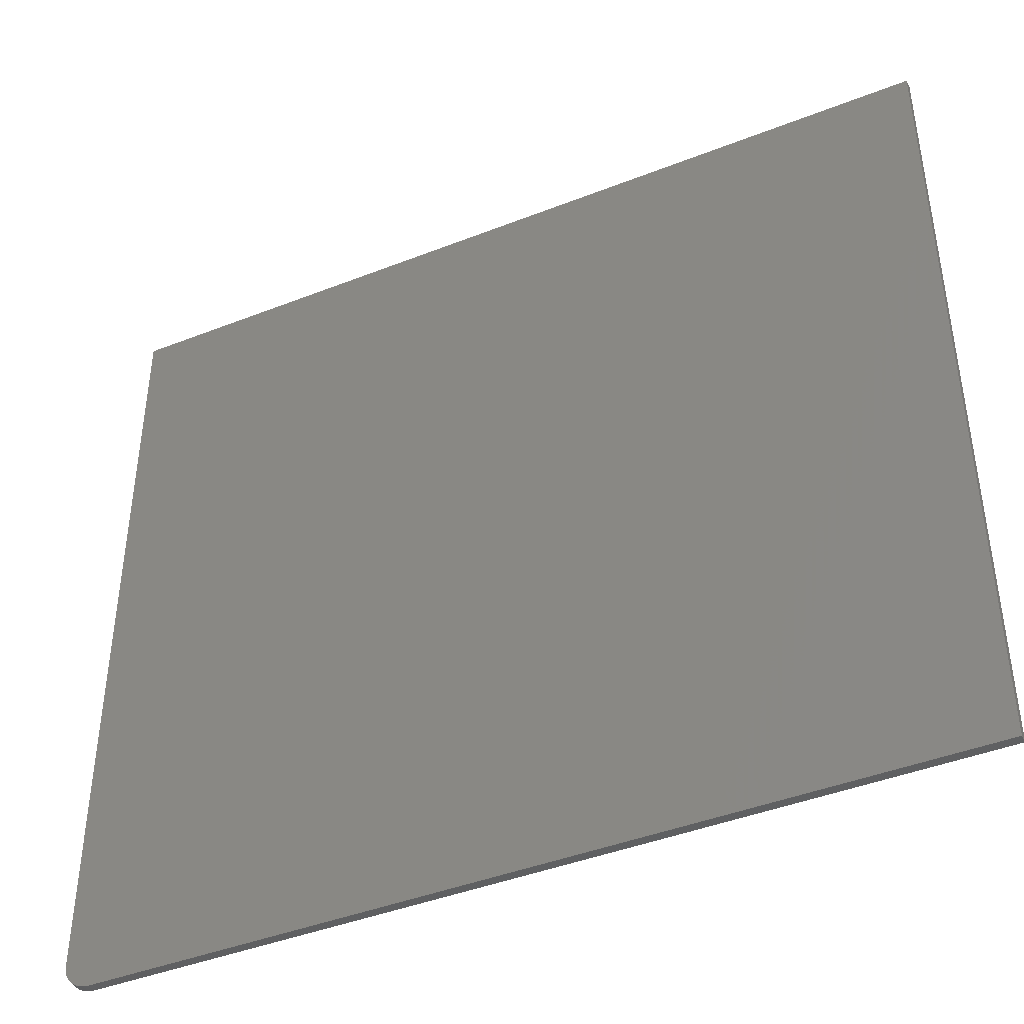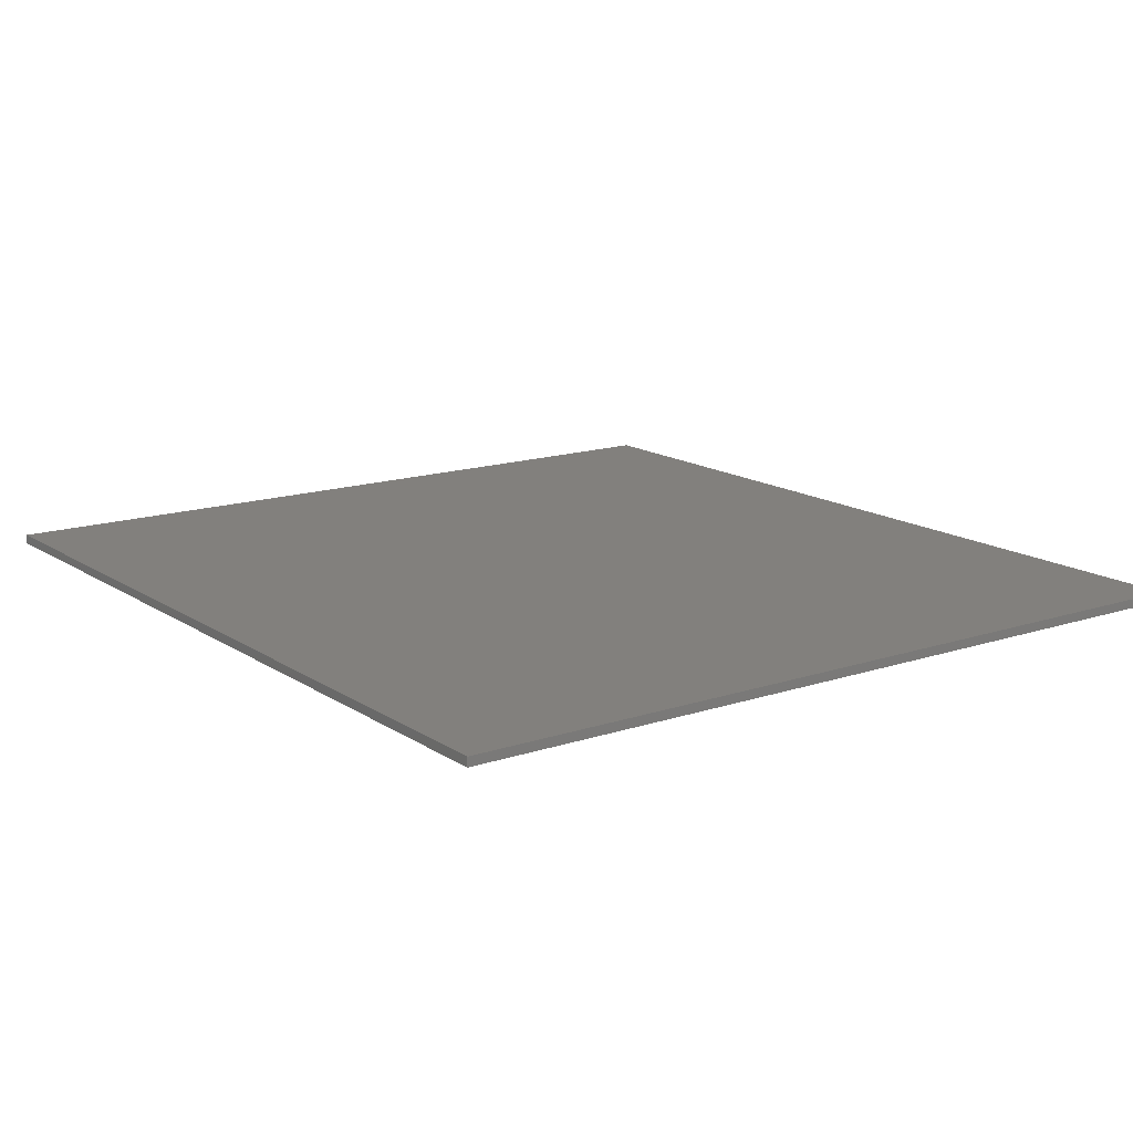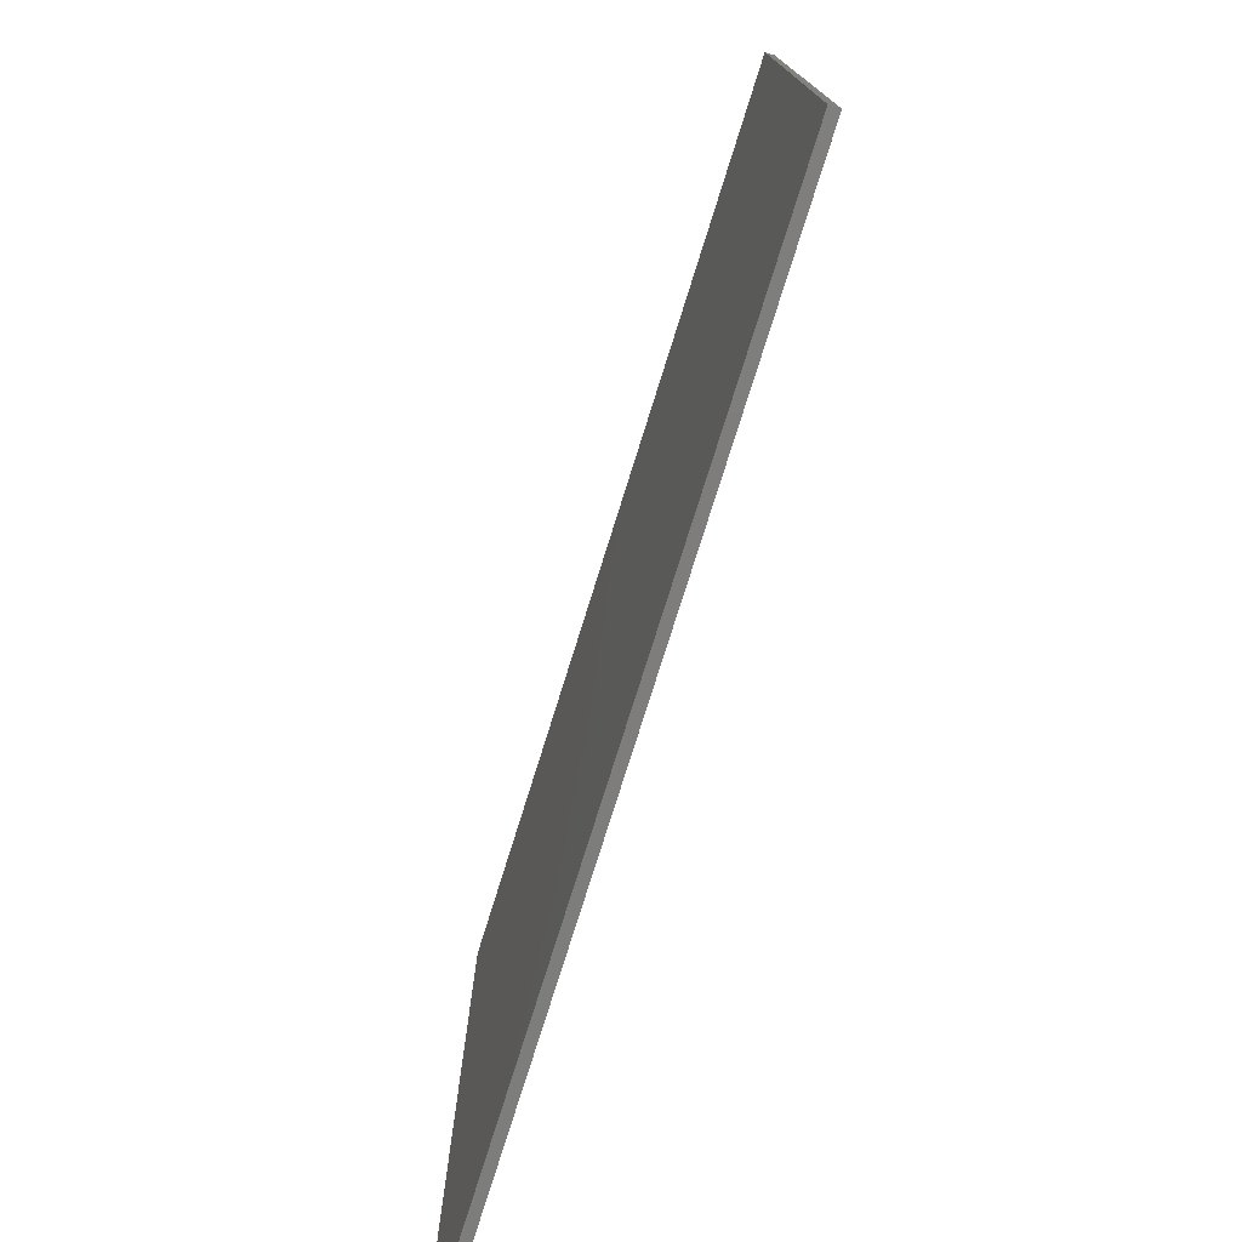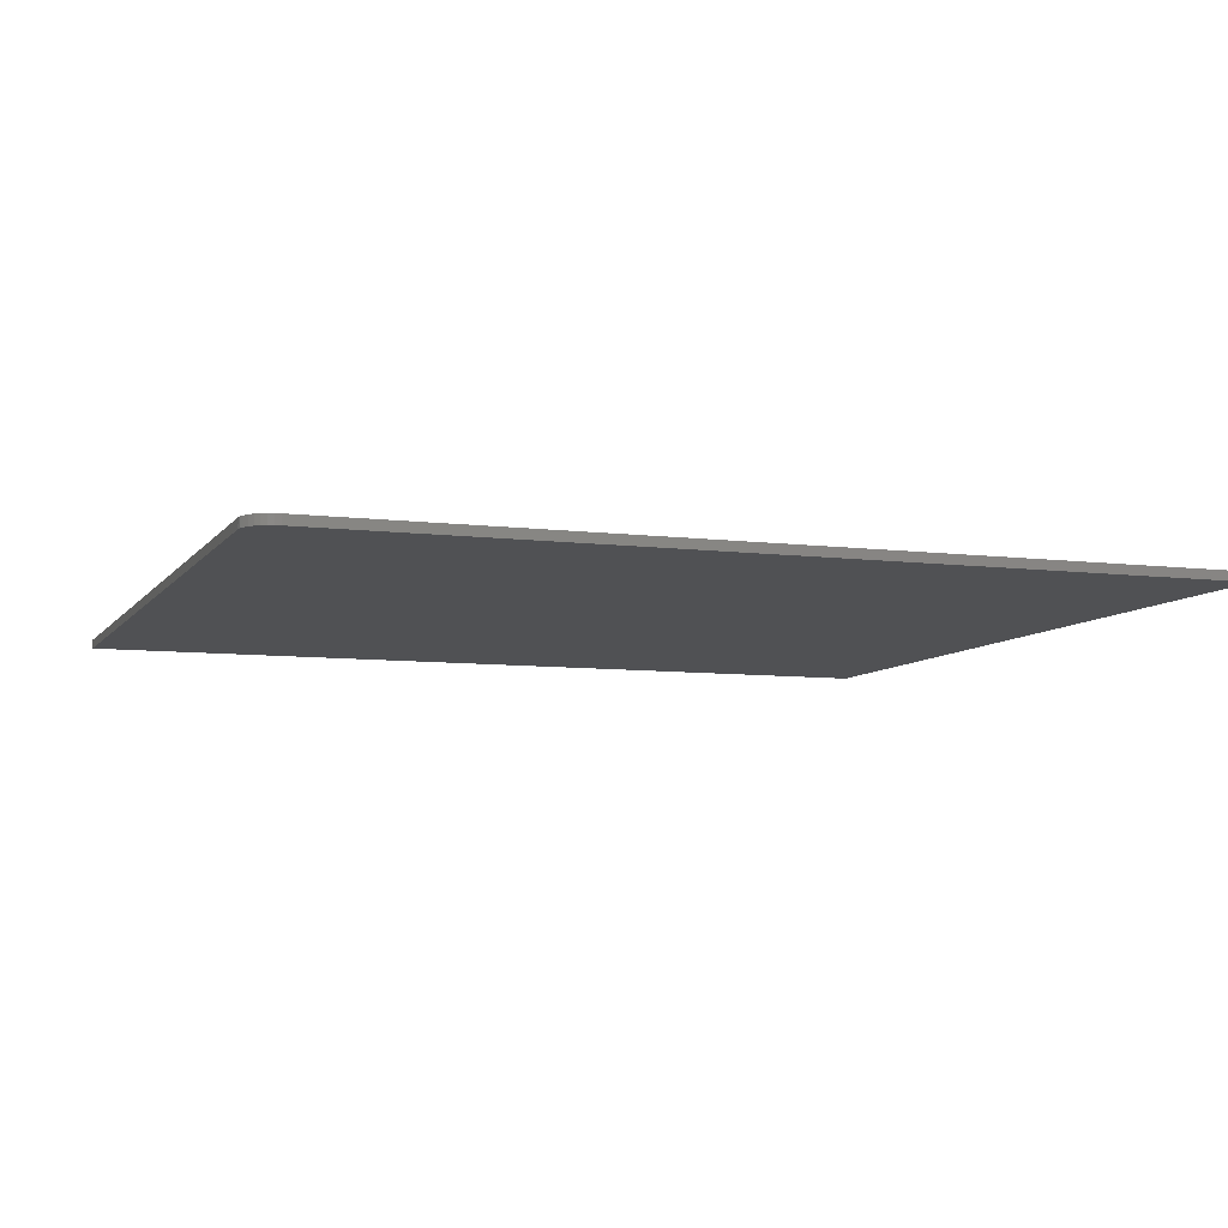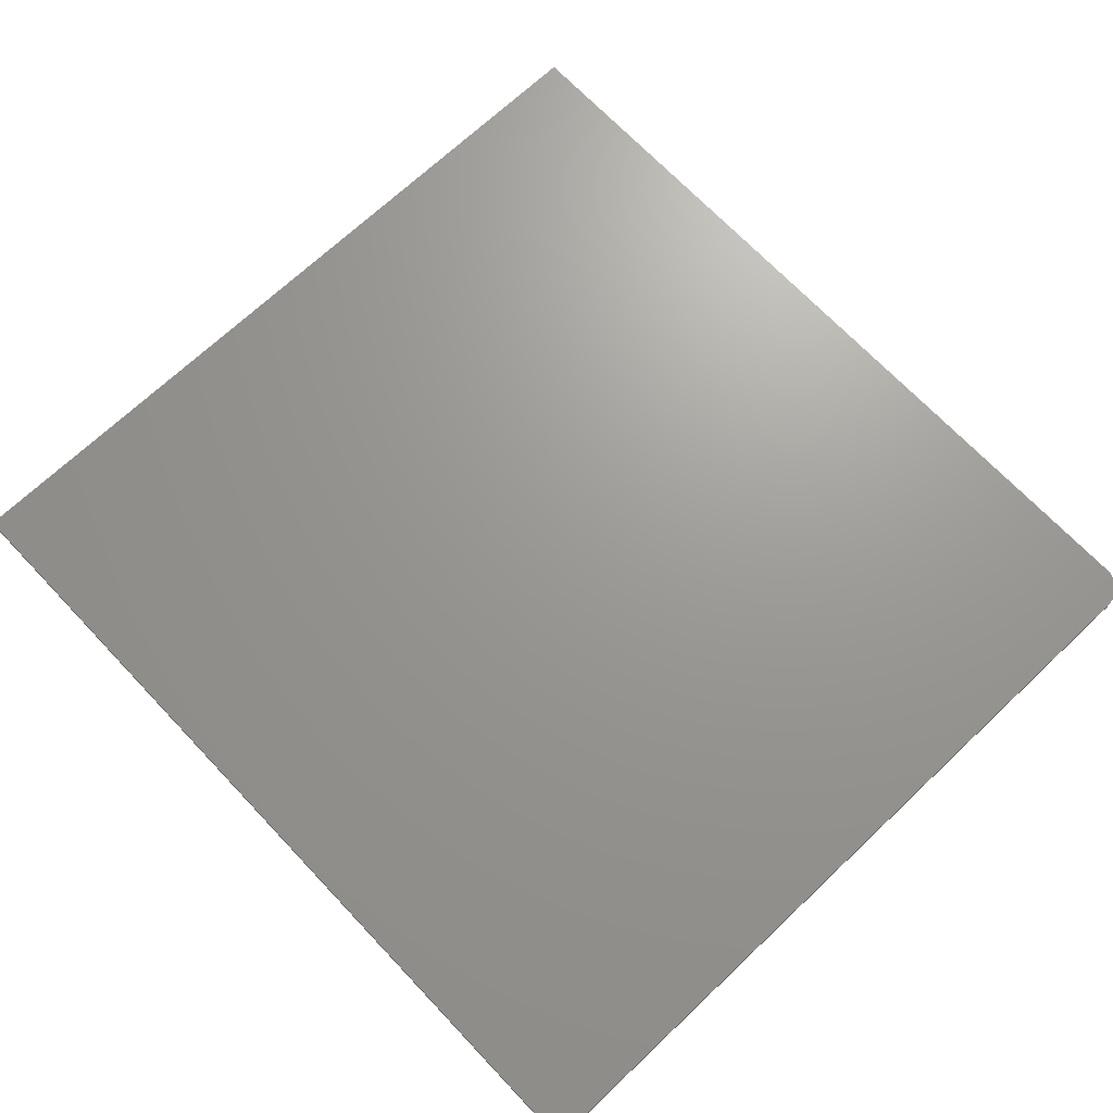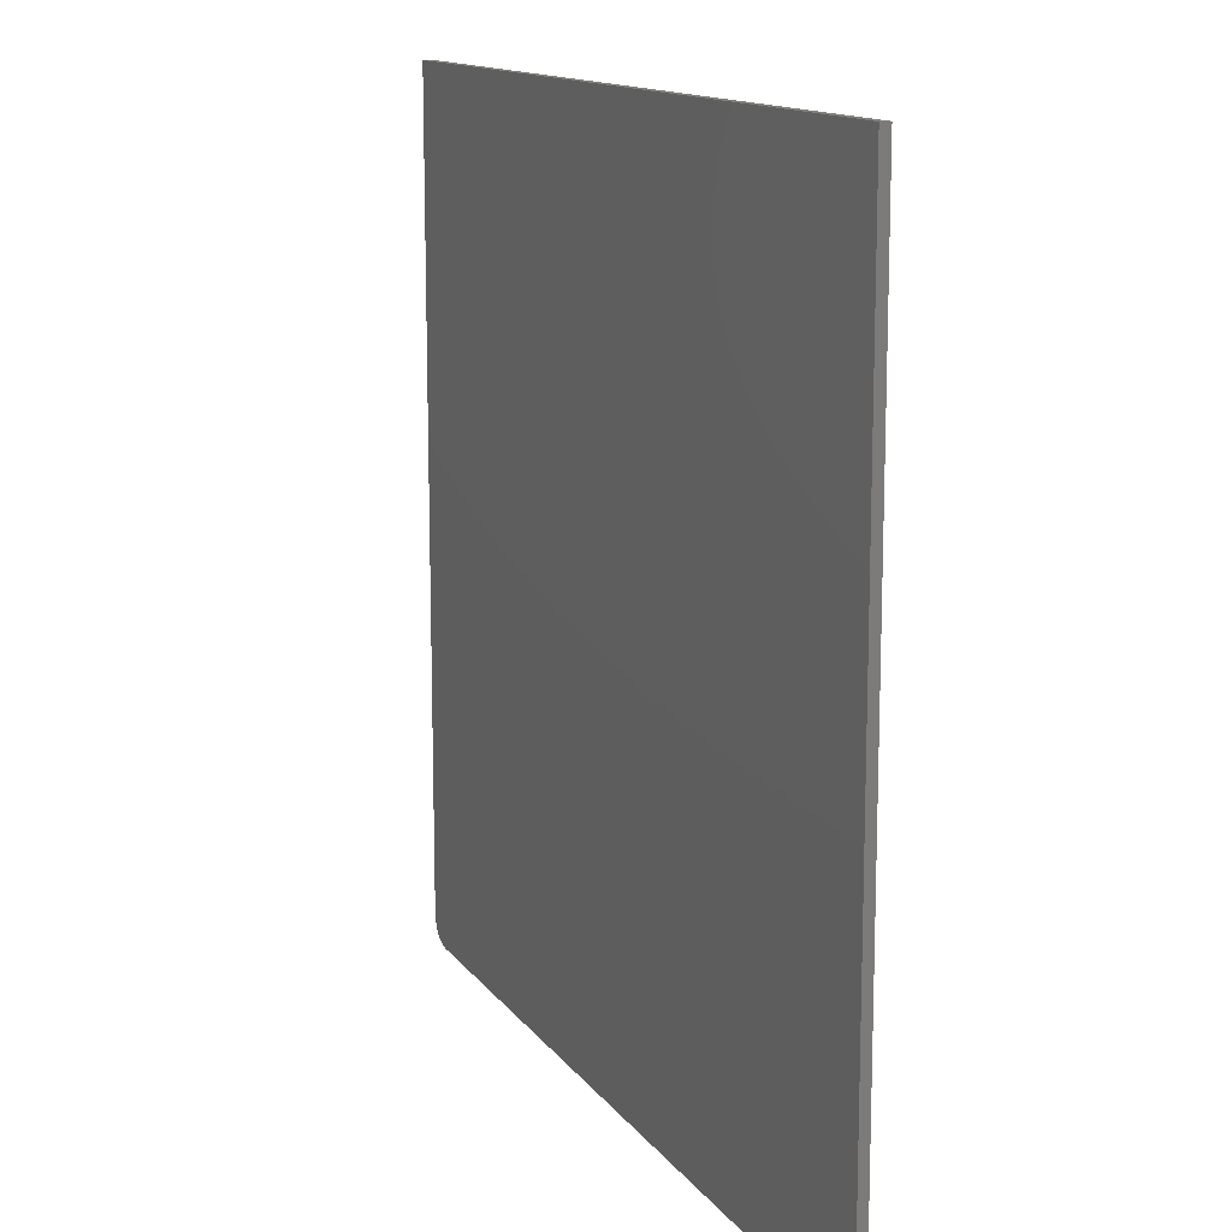
<metadata>
{"format":"stl","ext":"stl","renderer":"f3d","projection":"perspective","resolution":1024,"background":"white","views":[{"elev":-42.6,"azim":-154.8,"up":"+Z"},{"elev":14.9,"azim":54.3,"up":"+Y"},{"elev":-77.0,"azim":-107.4,"up":"+Z"},{"elev":-7.7,"azim":160.2,"up":"+Y"},{"elev":69.6,"azim":46.6,"up":"+Y"},{"elev":13.3,"azim":-112.4,"up":"+Z"}]}
</metadata>
<code>
# stl→obj: 24 verts, 44 faces
v 0.7031 -0.01562 -0.7031
v 0.7211 -0.01562 -0.6996
v -0.75 -0.01562 -0.7031
v 0.7123 -0.01562 -0.7022
v 0.7363 -0.01562 -0.6894
v 0.7421 -0.01562 -0.6823
v 0.7464 -0.01562 -0.6742
v -0.75 -0.01562 0.7021
v 0.7491 -0.01562 -0.6654
v 0.75 -0.01562 -0.6562
v 0.75 -0.01562 0.7021
v 0.7292 -0.01562 -0.6952
v -0.75 0 -0.7031
v 0.7211 1.637e-16 -0.6996
v 0.7031 1.613e-16 -0.7031
v 0.7123 1.624e-16 -0.7022
v 0.7464 1.693e-16 -0.6742
v 0.7421 1.68e-16 -0.6823
v 0.7363 1.665e-16 -0.6894
v -0.75 1.56e-16 0.7021
v 0.75 3.225e-16 0.7021
v 0.75 1.717e-16 -0.6562
v 0.7491 1.706e-16 -0.6654
v 0.7292 1.651e-16 -0.6952
f 1 2 3
f 1 4 2
f 5 6 7
f 8 3 9
f 8 9 10
f 8 10 11
f 9 3 2
f 9 2 12
f 9 12 5
f 9 5 7
f 13 14 15
f 14 16 15
f 17 18 19
f 20 21 22
f 20 22 23
f 20 23 13
f 23 17 19
f 23 19 24
f 23 24 14
f 23 14 13
f 10 22 11
f 11 22 21
f 3 13 1
f 1 13 15
f 22 10 23
f 23 10 9
f 23 9 17
f 17 9 7
f 17 7 18
f 18 7 6
f 18 6 19
f 19 6 5
f 19 5 24
f 24 5 12
f 24 12 14
f 14 12 2
f 14 2 16
f 16 2 4
f 16 4 15
f 15 4 1
f 8 20 3
f 3 20 13
f 11 21 8
f 8 21 20

</code>
